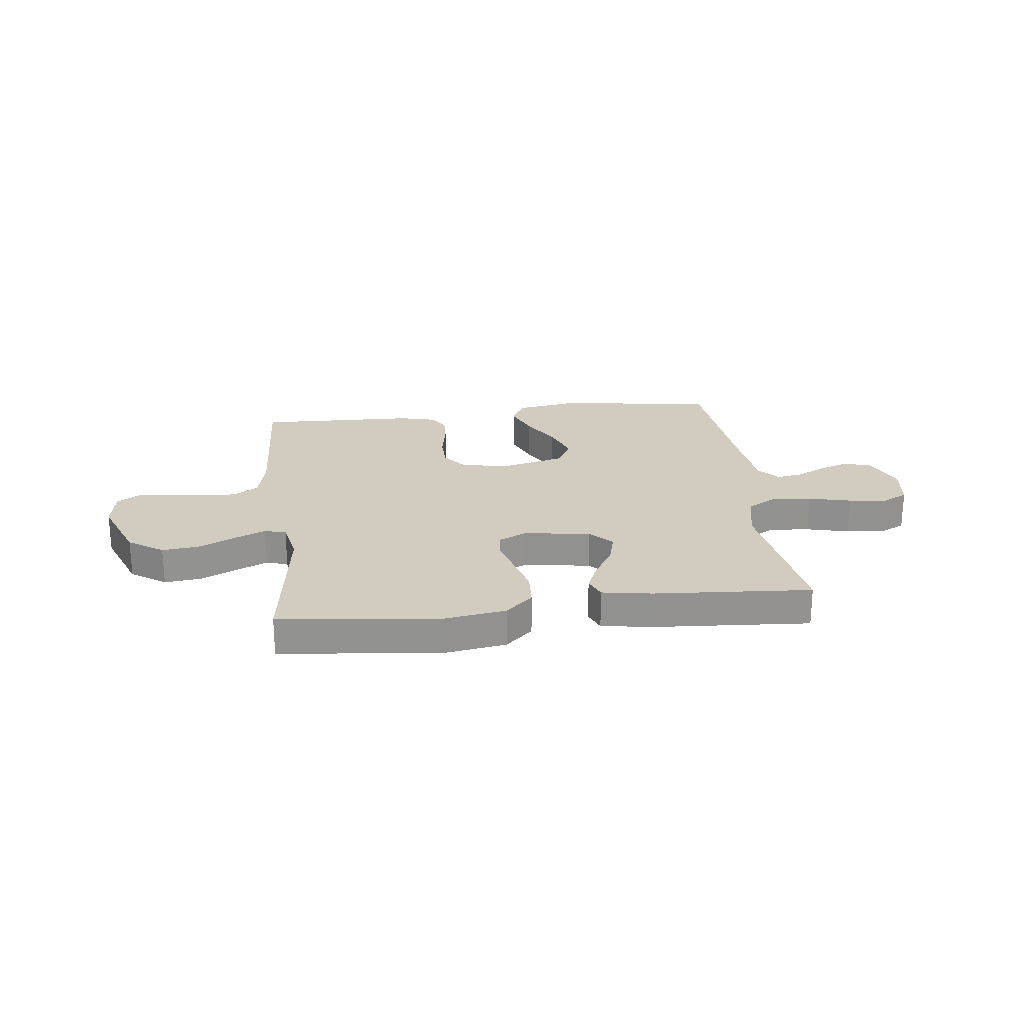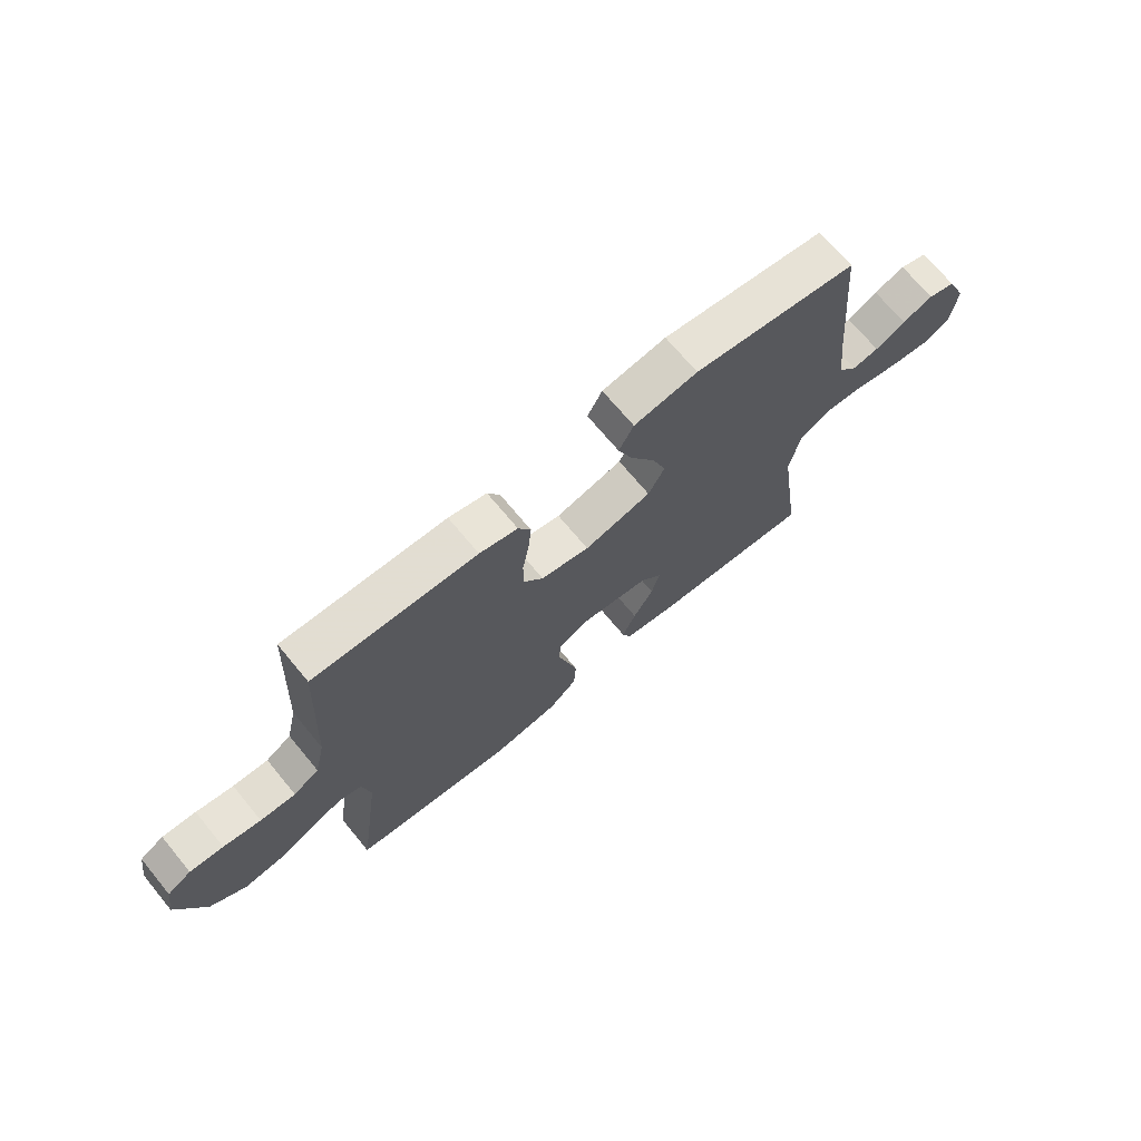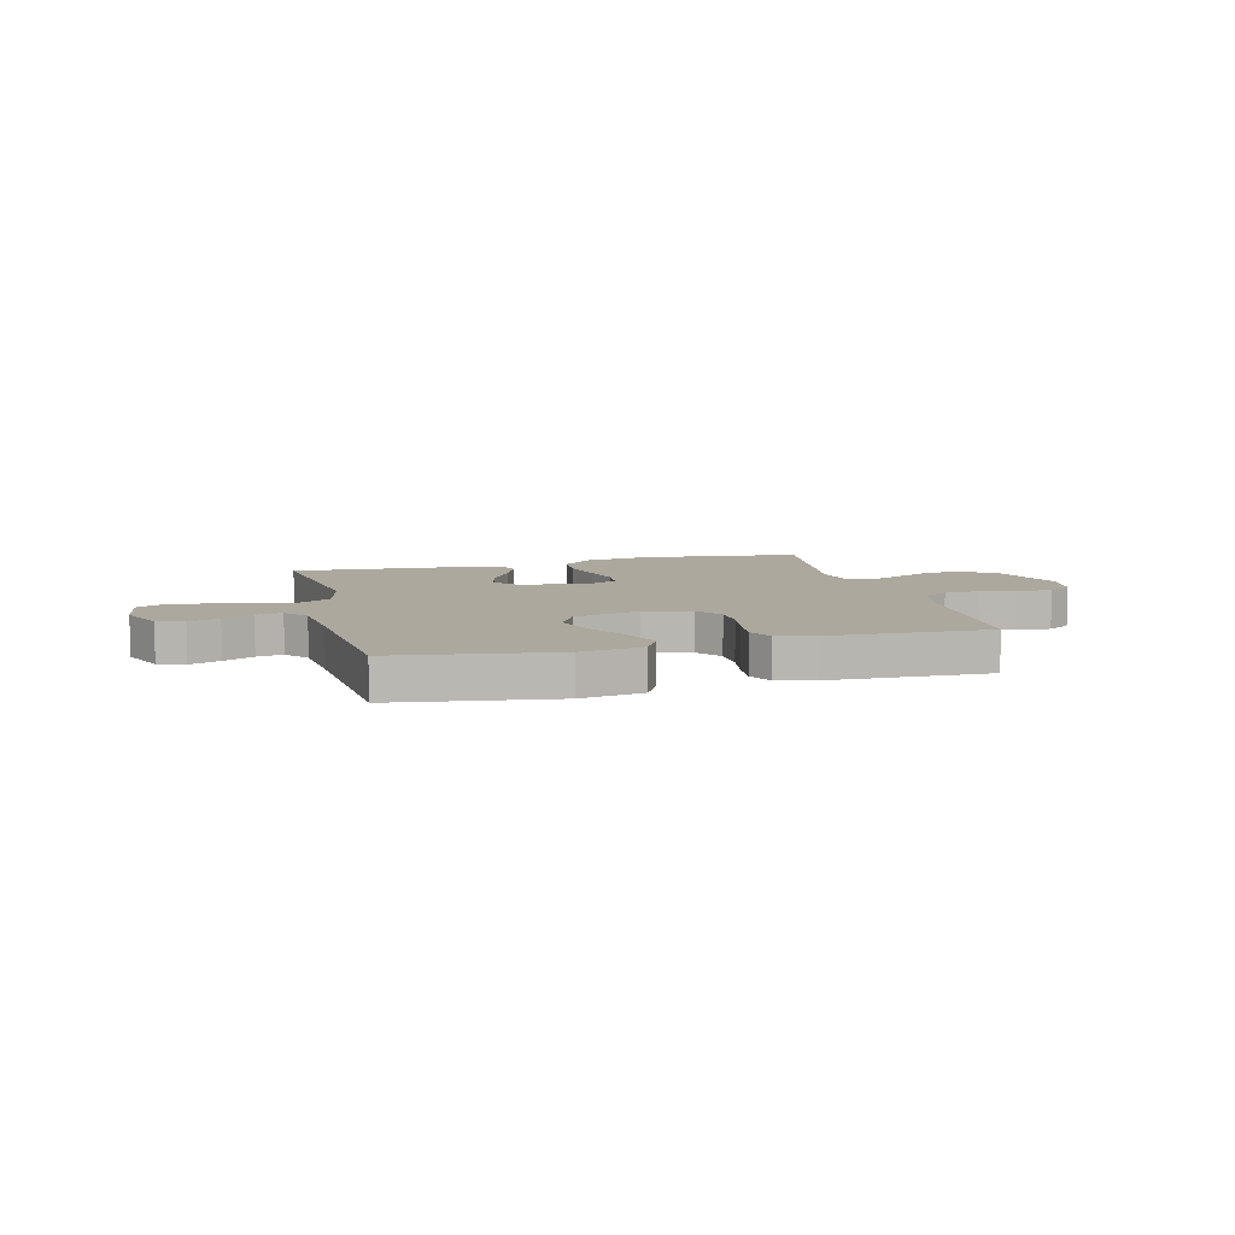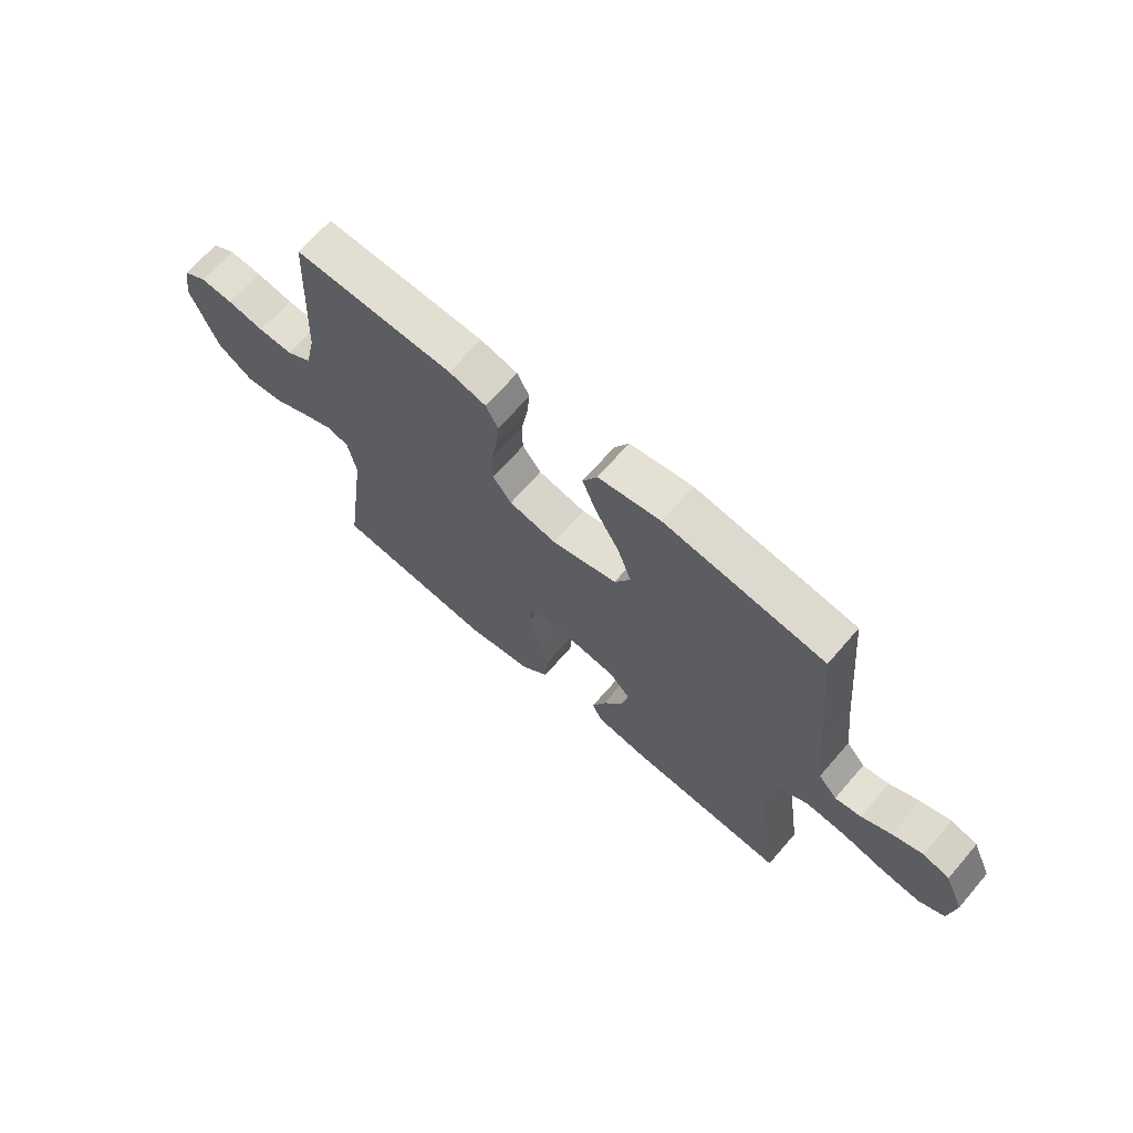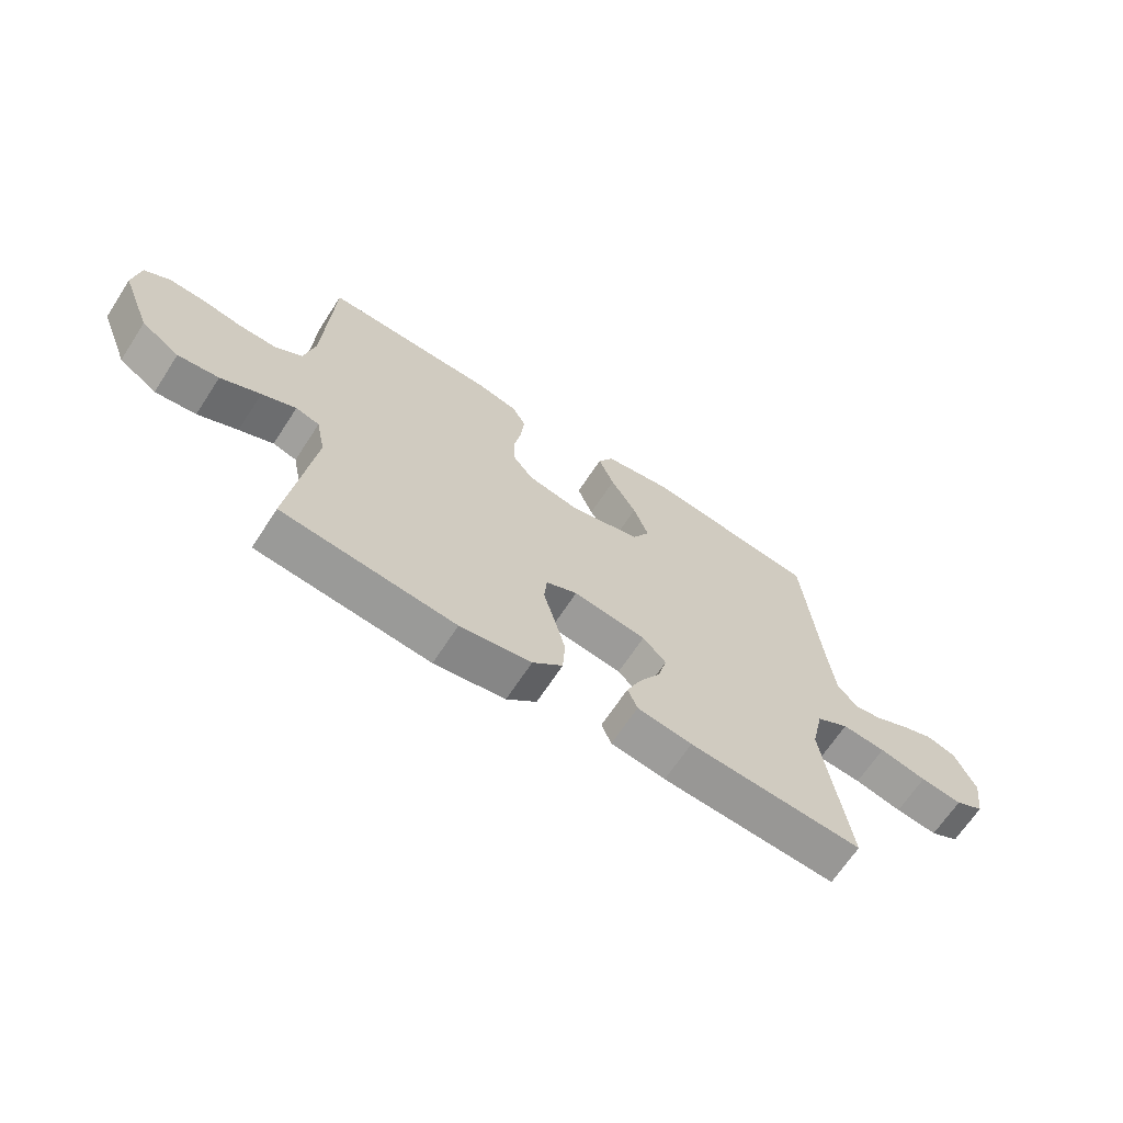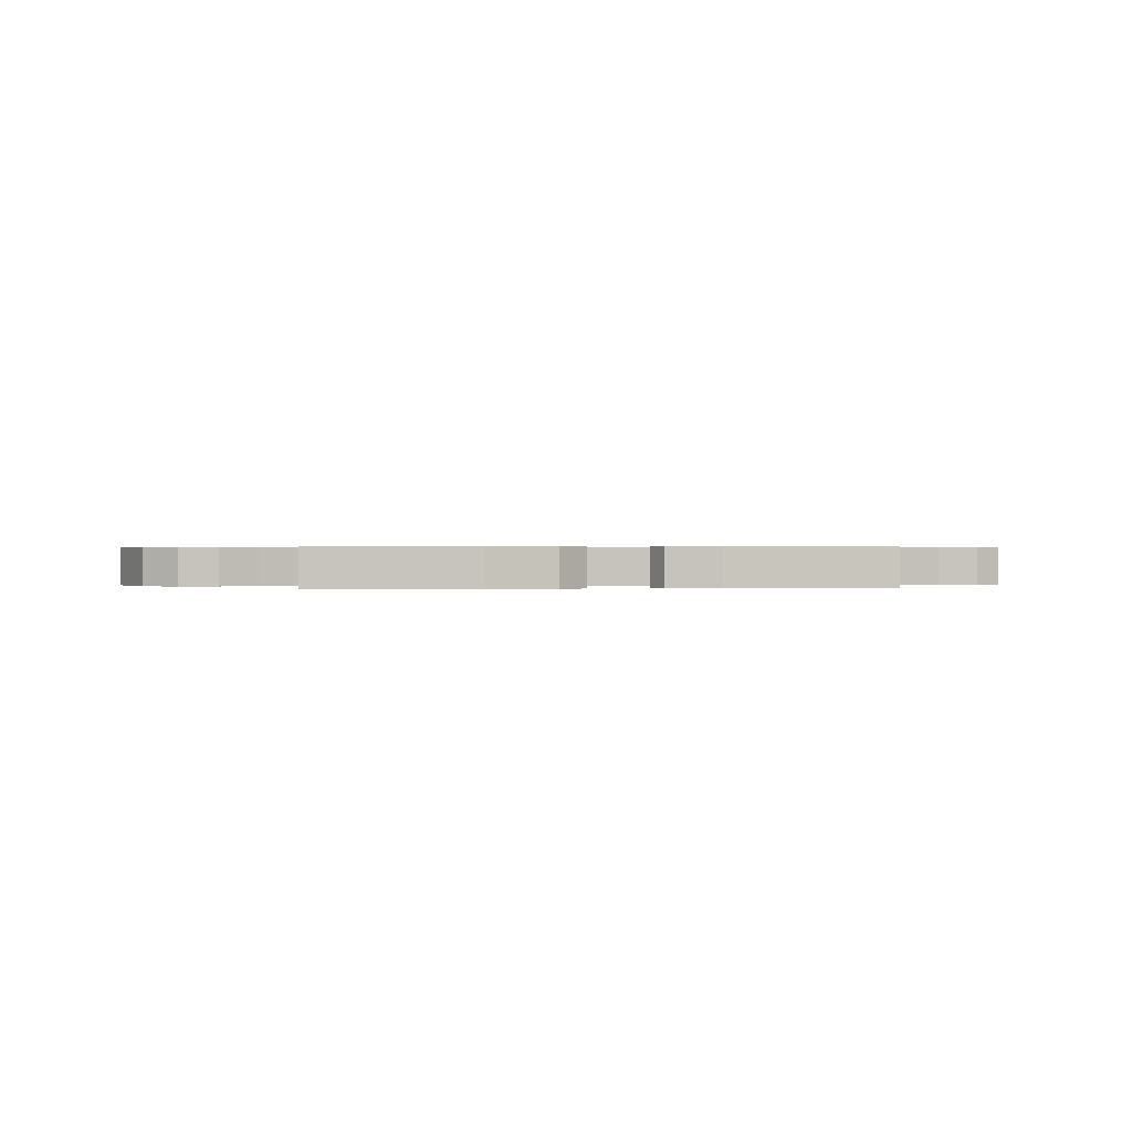
<metadata>
{"format":"obj","ext":"obj","renderer":"f3d","projection":"perspective","resolution":1024,"background":"white","views":[{"elev":23.8,"azim":173.1,"up":"+Y"},{"elev":70.0,"azim":140.4,"up":"+Z"},{"elev":8.6,"azim":-14.5,"up":"+Y"},{"elev":67.0,"azim":-139.2,"up":"+Z"},{"elev":-66.5,"azim":147.0,"up":"+Z"},{"elev":0.3,"azim":173.3,"up":"+Y"}]}
</metadata>
<code>
v -0.5 0.07 -0.5
v -0.457 0.07 -0.2
v -0.478 0.07 -0.106
v -0.534 0.07 -0.074
v -0.609 0.07 -0.081
v -0.69 0.07 -0.101
v -0.762 0.07 -0.11
v -0.811 0.07 -0.085
v -0.823 0.07 0
v -0.787 0.07 0.081
v -0.737 0.07 0.097
v -0.68 0.07 0.077
v -0.624 0.07 0.049
v -0.575 0.07 0.041
v -0.54 0.07 0.082
v -0.527 0.07 0.2
v -0.5 0.07 0.5
v -0.2 0.07 0.543
v -0.083 0.07 0.524
v -0.056 0.07 0.474
v -0.083 0.07 0.406
v -0.127 0.07 0.33
v -0.153 0.07 0.258
v -0.123 0.07 0.202
v 0 0.07 0.171
v 0.089 0.07 0.191
v 0.124 0.07 0.237
v 0.125 0.07 0.3
v 0.113 0.07 0.367
v 0.107 0.07 0.428
v 0.13 0.07 0.472
v 0.2 0.07 0.49
v 0.5 0.07 0.5
v 0.514 0.07 0.2
v 0.533 0.07 0.116
v 0.58 0.07 0.086
v 0.645 0.07 0.088
v 0.714 0.07 0.101
v 0.776 0.07 0.105
v 0.82 0.07 0.078
v 0.832 0.07 0
v 0.781 0.07 -0.131
v 0.715 0.07 -0.176
v 0.644 0.07 -0.168
v 0.575 0.07 -0.135
v 0.516 0.07 -0.109
v 0.475 0.07 -0.121
v 0.459 0.07 -0.2
v 0.5 0.07 -0.5
v 0.2 0.07 -0.535
v 0.077 0.07 -0.516
v 0.025 0.07 -0.468
v 0.021 0.07 -0.401
v 0.04 0.07 -0.328
v 0.059 0.07 -0.259
v 0.054 0.07 -0.207
v 0 0.07 -0.182
v -0.126 0.07 -0.201
v -0.166 0.07 -0.244
v -0.151 0.07 -0.302
v -0.114 0.07 -0.365
v -0.089 0.07 -0.422
v -0.106 0.07 -0.463
v -0.2 0.07 -0.479
v -0.5 0 -0.5
v -0.457 0 -0.2
v -0.478 0 -0.106
v -0.534 0 -0.074
v -0.609 0 -0.081
v -0.69 0 -0.101
v -0.762 0 -0.11
v -0.811 0 -0.085
v -0.823 0 0
v -0.787 0 0.081
v -0.737 0 0.097
v -0.68 0 0.077
v -0.624 0 0.049
v -0.575 0 0.041
v -0.54 0 0.082
v -0.527 0 0.2
v -0.5 0 0.5
v -0.2 0 0.543
v -0.083 0 0.524
v -0.056 0 0.474
v -0.083 0 0.406
v -0.127 0 0.33
v -0.153 0 0.258
v -0.123 0 0.202
v 0 0 0.171
v 0.089 0 0.191
v 0.124 0 0.237
v 0.125 0 0.3
v 0.113 0 0.367
v 0.107 0 0.428
v 0.13 0 0.472
v 0.2 0 0.49
v 0.5 0 0.5
v 0.514 0 0.2
v 0.533 0 0.116
v 0.58 0 0.086
v 0.645 0 0.088
v 0.714 0 0.101
v 0.776 0 0.105
v 0.82 0 0.078
v 0.832 0 0
v 0.781 0 -0.131
v 0.715 0 -0.176
v 0.644 0 -0.168
v 0.575 0 -0.135
v 0.516 0 -0.109
v 0.475 0 -0.121
v 0.459 0 -0.2
v 0.5 0 -0.5
v 0.2 0 -0.535
v 0.077 0 -0.516
v 0.025 0 -0.468
v 0.021 0 -0.401
v 0.04 0 -0.328
v 0.059 0 -0.259
v 0.054 0 -0.207
v 0 0 -0.182
v -0.126 0 -0.201
v -0.166 0 -0.244
v -0.151 0 -0.302
v -0.114 0 -0.365
v -0.089 0 -0.422
v -0.106 0 -0.463
v -0.2 0 -0.479
f 63 64 1 2
f 60 61 62 63
f 60 63 2 3
f 59 60 3
f 58 59 3 4
f 57 58 4
f 52 53 54 55
f 50 51 52 55
f 48 49 50 55
f 47 48 55 56
f 46 47 56 57
f 42 43 44 45
f 42 45 46
f 41 42 46
f 37 38 39 40
f 36 37 40 41
f 31 32 33 34
f 31 34 35
f 28 29 30 31
f 27 28 31 35
f 26 27 35 36
f 19 20 21 22
f 19 22 23
f 16 17 18 19
f 15 16 19 23
f 14 15 23 24
f 10 11 12 13
f 8 9 10 13
f 8 13 14
f 5 6 7 8
f 4 5 8 14
f 25 26 36 41
f 25 41 46 57
f 24 25 57
f 4 14 24 57
f 66 65 128 127
f 127 126 125 124
f 67 66 127 124
f 67 124 123
f 68 67 123 122
f 68 122 121
f 119 118 117 116
f 119 116 115 114
f 119 114 113 112
f 120 119 112 111
f 121 120 111 110
f 109 108 107 106
f 110 109 106
f 110 106 105
f 104 103 102 101
f 105 104 101 100
f 98 97 96 95
f 99 98 95
f 95 94 93 92
f 99 95 92 91
f 100 99 91 90
f 86 85 84 83
f 87 86 83
f 83 82 81 80
f 87 83 80 79
f 88 87 79 78
f 77 76 75 74
f 77 74 73 72
f 78 77 72
f 72 71 70 69
f 78 72 69 68
f 105 100 90 89
f 121 110 105 89
f 121 89 88
f 121 88 78 68
f 1 65 66 2
f 2 66 67 3
f 3 67 68 4
f 4 68 69 5
f 5 69 70 6
f 6 70 71 7
f 7 71 72 8
f 8 72 73 9
f 9 73 74 10
f 10 74 75 11
f 11 75 76 12
f 12 76 77 13
f 13 77 78 14
f 14 78 79 15
f 15 79 80 16
f 16 80 81 17
f 17 81 82 18
f 18 82 83 19
f 19 83 84 20
f 20 84 85 21
f 21 85 86 22
f 22 86 87 23
f 23 87 88 24
f 24 88 89 25
f 25 89 90 26
f 26 90 91 27
f 27 91 92 28
f 28 92 93 29
f 29 93 94 30
f 30 94 95 31
f 31 95 96 32
f 32 96 97 33
f 33 97 98 34
f 34 98 99 35
f 35 99 100 36
f 36 100 101 37
f 37 101 102 38
f 38 102 103 39
f 39 103 104 40
f 40 104 105 41
f 41 105 106 42
f 42 106 107 43
f 43 107 108 44
f 44 108 109 45
f 45 109 110 46
f 46 110 111 47
f 47 111 112 48
f 48 112 113 49
f 49 113 114 50
f 50 114 115 51
f 51 115 116 52
f 52 116 117 53
f 53 117 118 54
f 54 118 119 55
f 55 119 120 56
f 56 120 121 57
f 57 121 122 58
f 58 122 123 59
f 59 123 124 60
f 60 124 125 61
f 61 125 126 62
f 62 126 127 63
f 63 127 128 64
f 64 128 65 1

</code>
